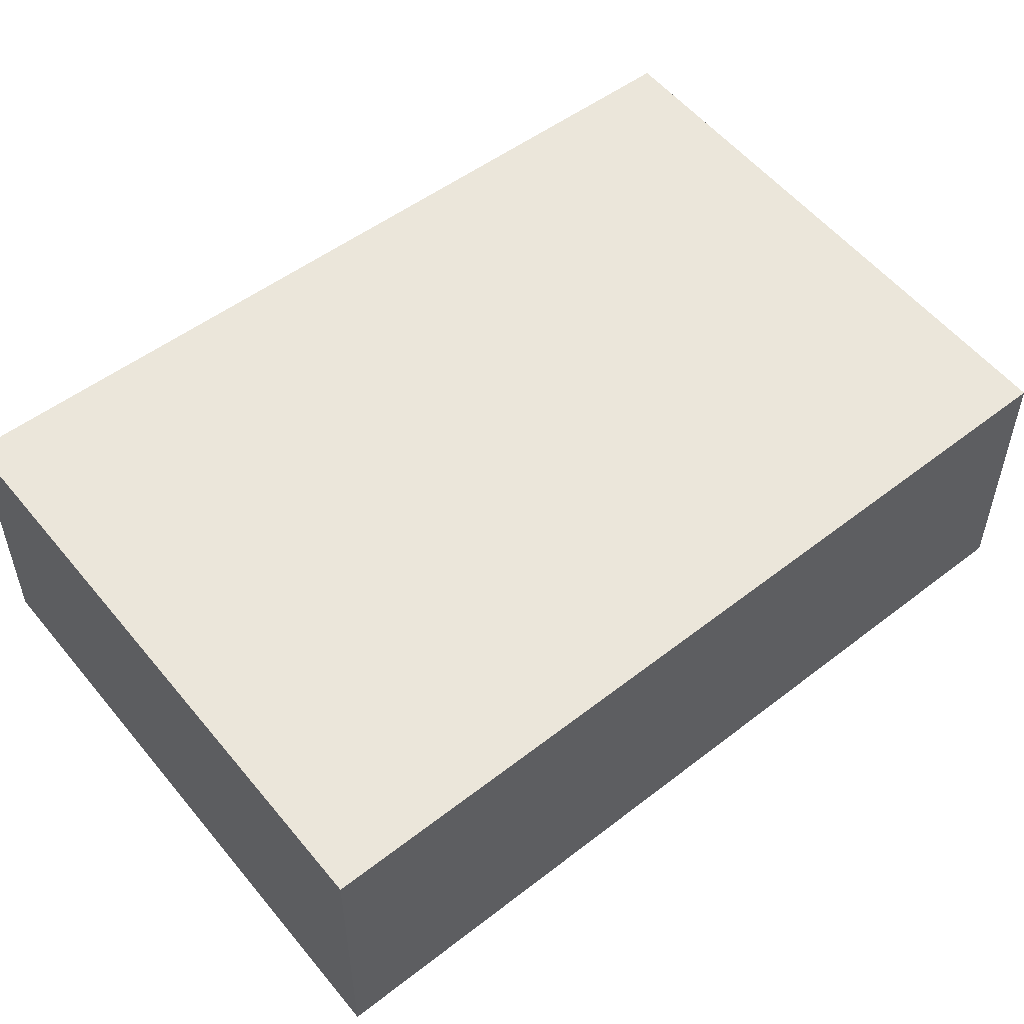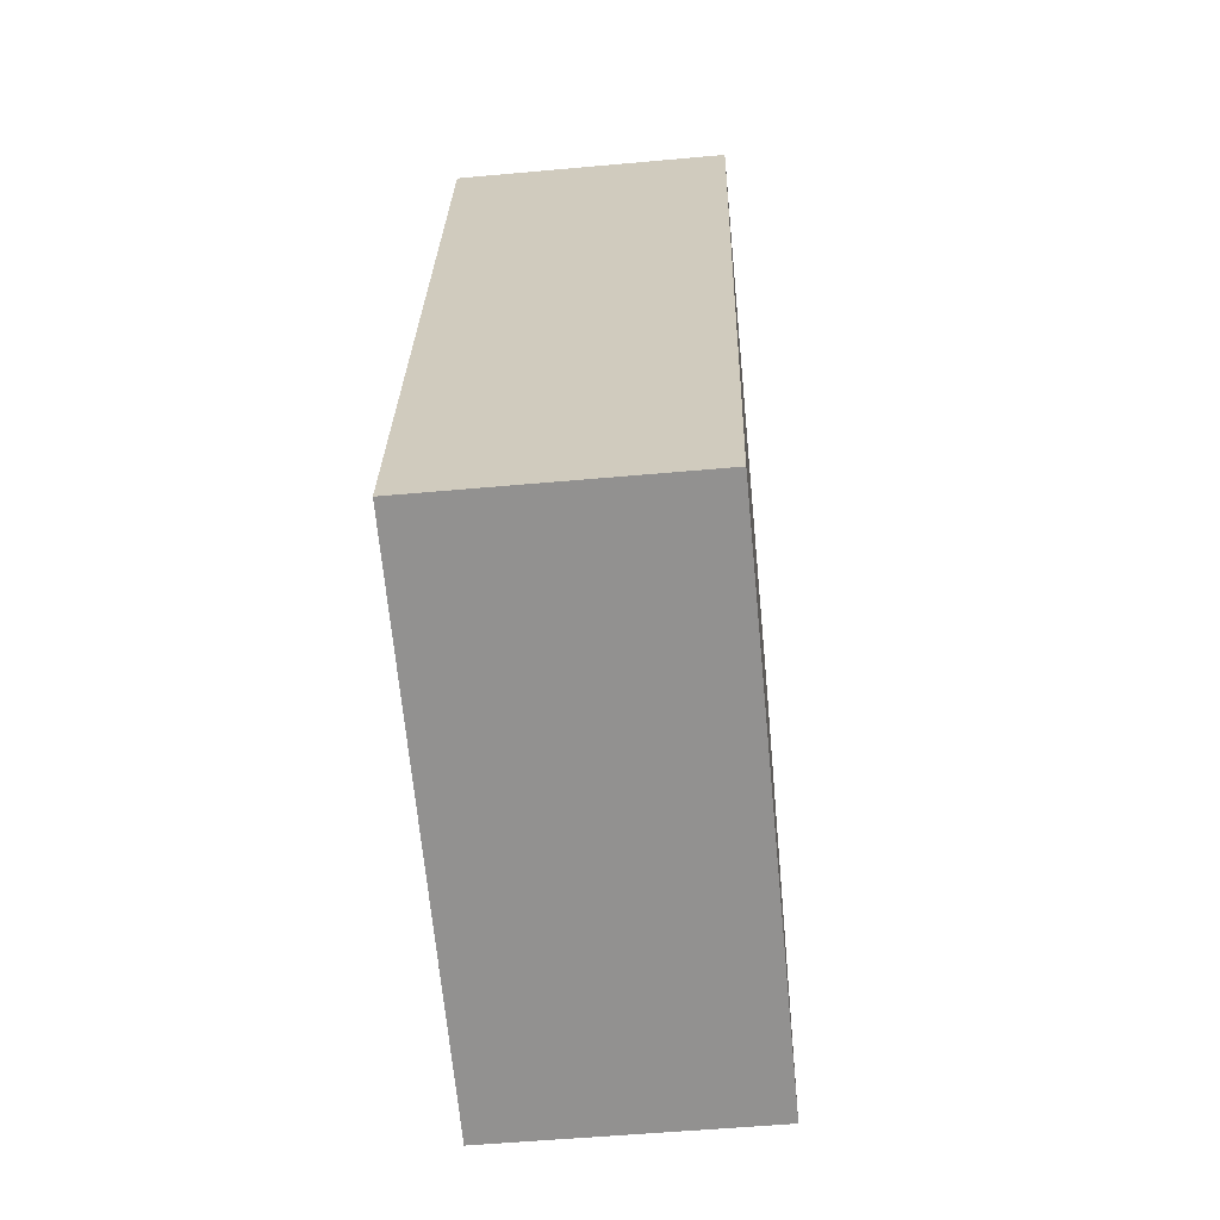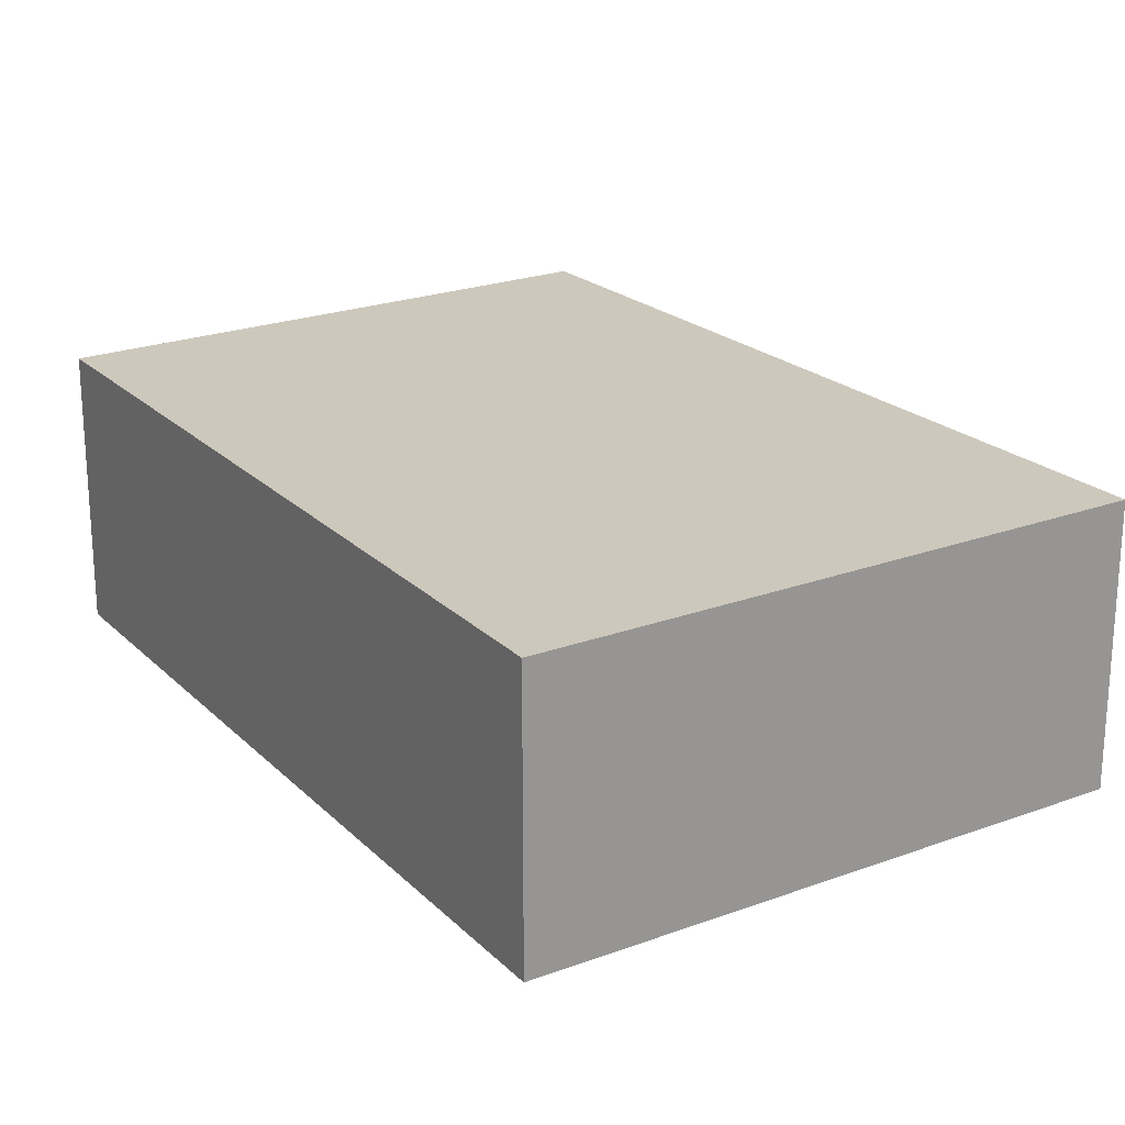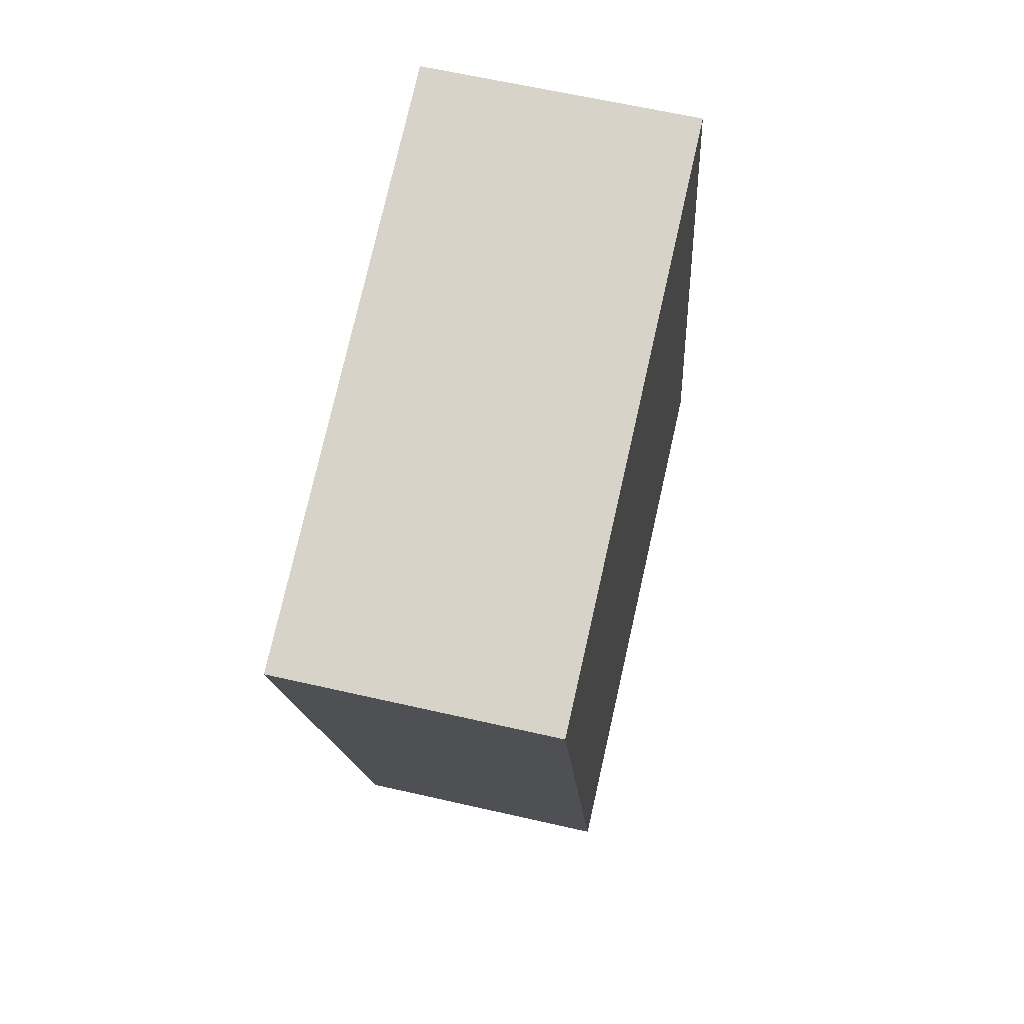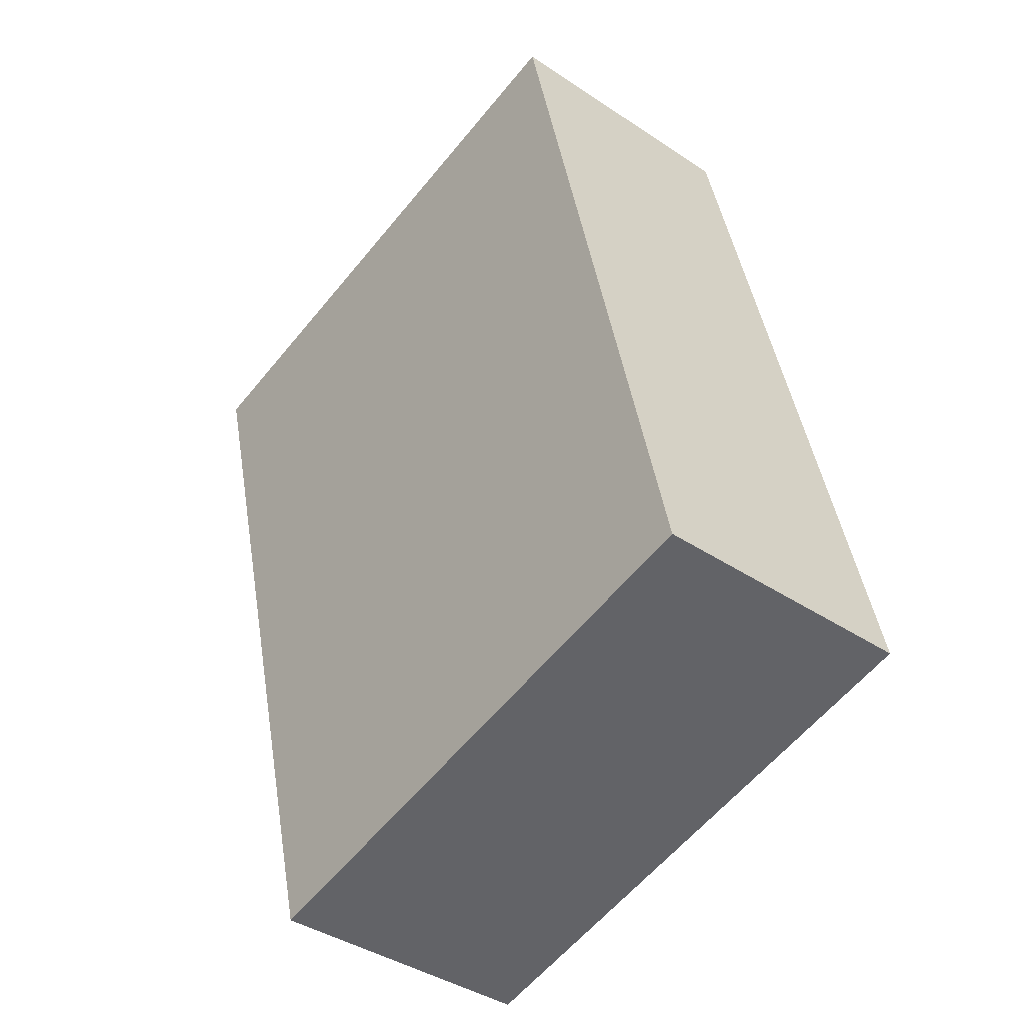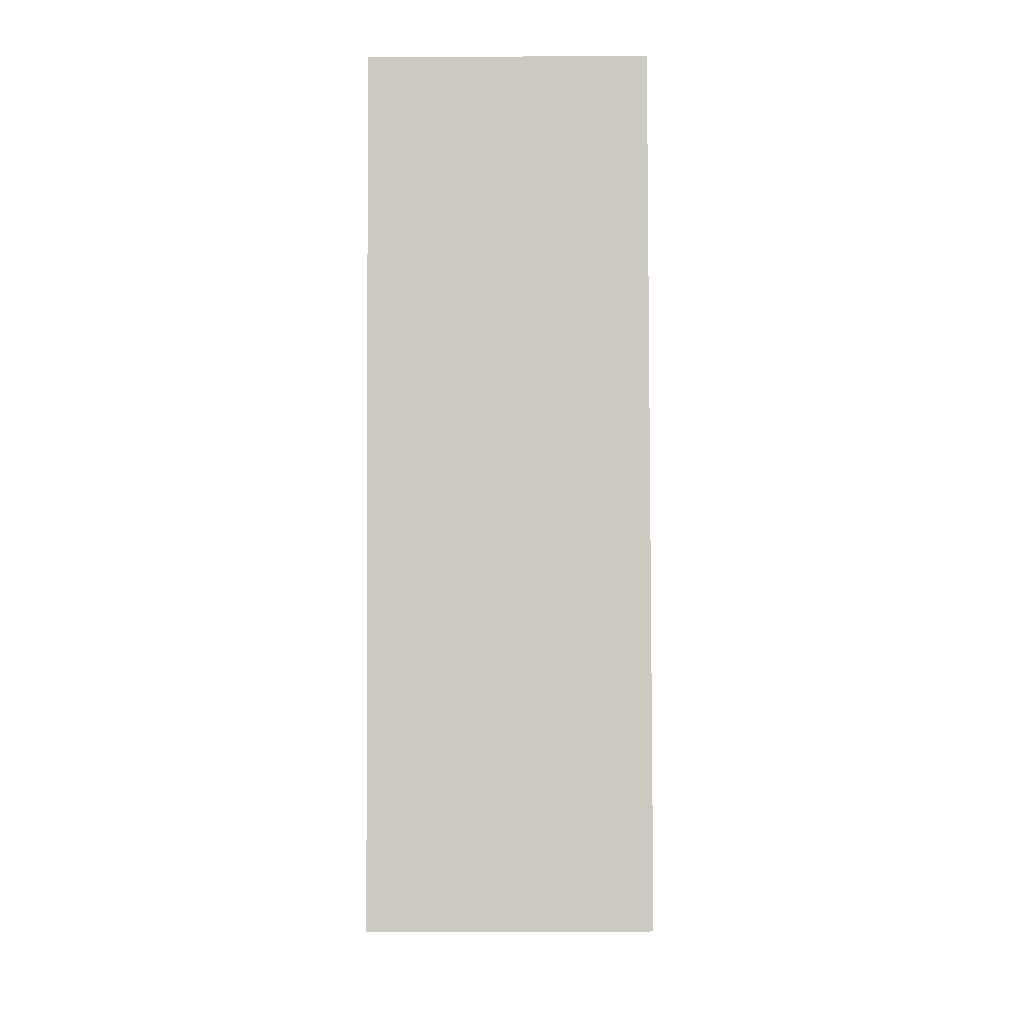
<metadata>
{"format":"obj","ext":"obj","renderer":"f3d","projection":"perspective","resolution":1024,"background":"white","views":[{"elev":55.0,"azim":64.8,"up":"+Y"},{"elev":-52.6,"azim":-84.4,"up":"+Z"},{"elev":22.2,"azim":-19.6,"up":"+Y"},{"elev":62.4,"azim":103.1,"up":"+Z"},{"elev":-39.9,"azim":-129.6,"up":"+Z"},{"elev":-18.5,"azim":90.7,"up":"+Z"}]}
</metadata>
<code>
v  1.553 0.766 -0.379
v  0.505 0.766 2.305
v  2.142 0.766 1.923
v  0 0.766 4.69e-17
v  1.553 2.321e-17 -0.379
v  0 0 0
v  0.505 -1.411e-16 2.305
v  2.142 -1.177e-16 1.923
g defaultobject
f 1 2 3
f 2 1 4
f 5 4 1
f 4 5 6
f 6 2 4
f 2 6 7
f 7 3 2
f 3 7 8
f 8 1 3
f 1 8 5
f 5 7 6
f 7 5 8

</code>
